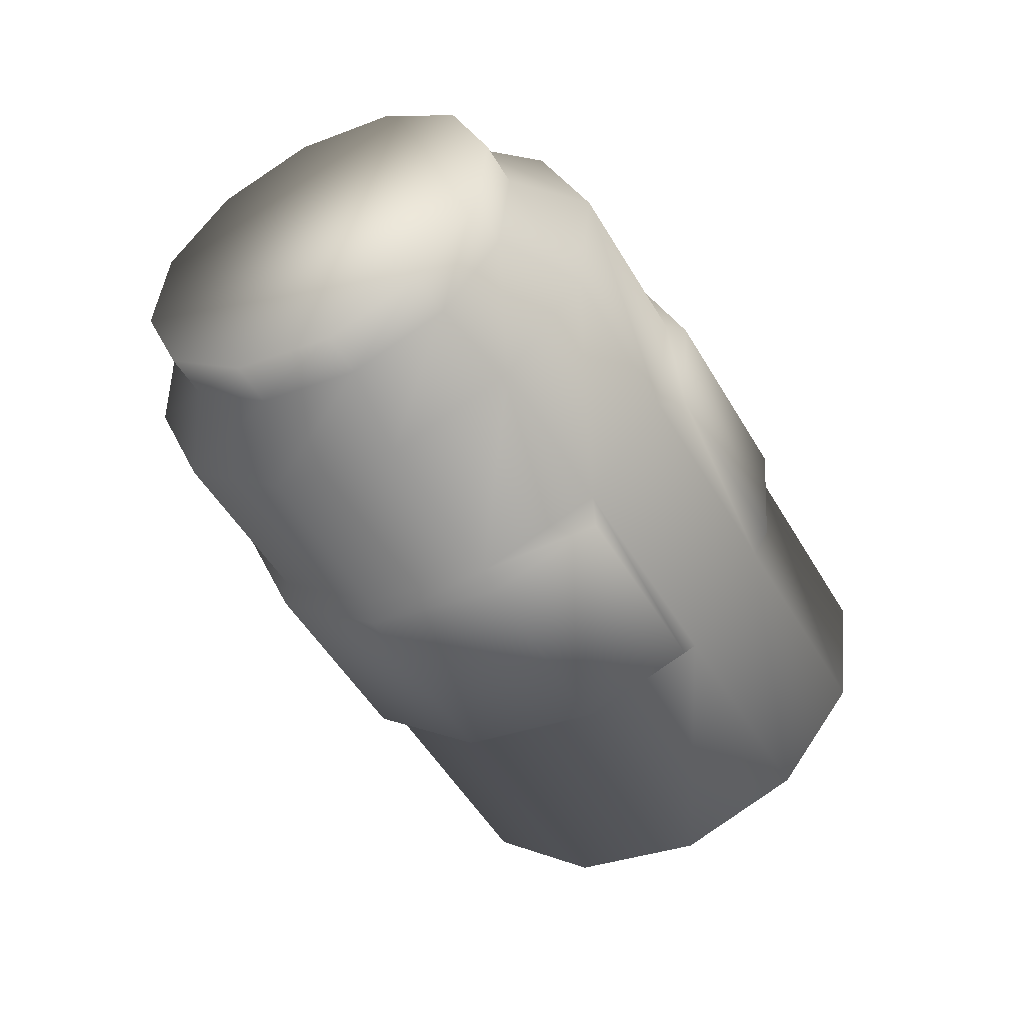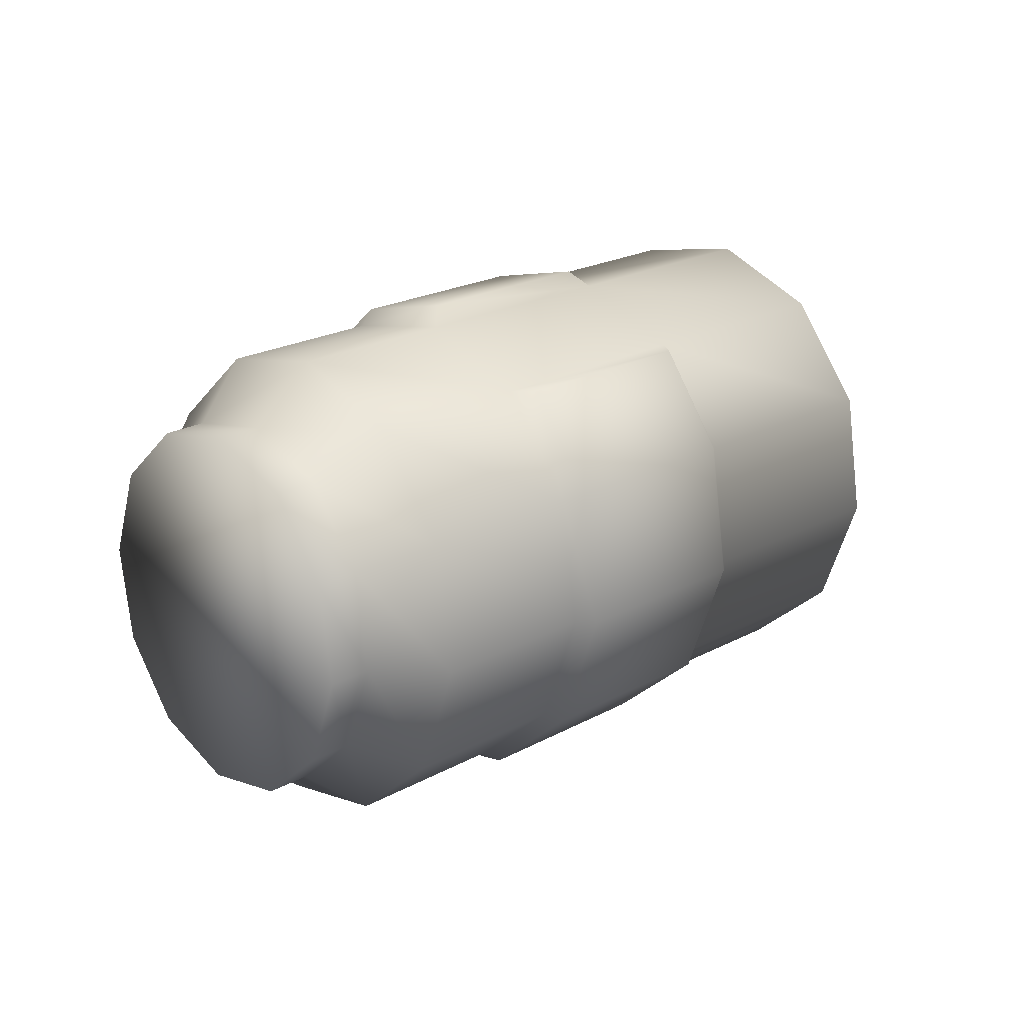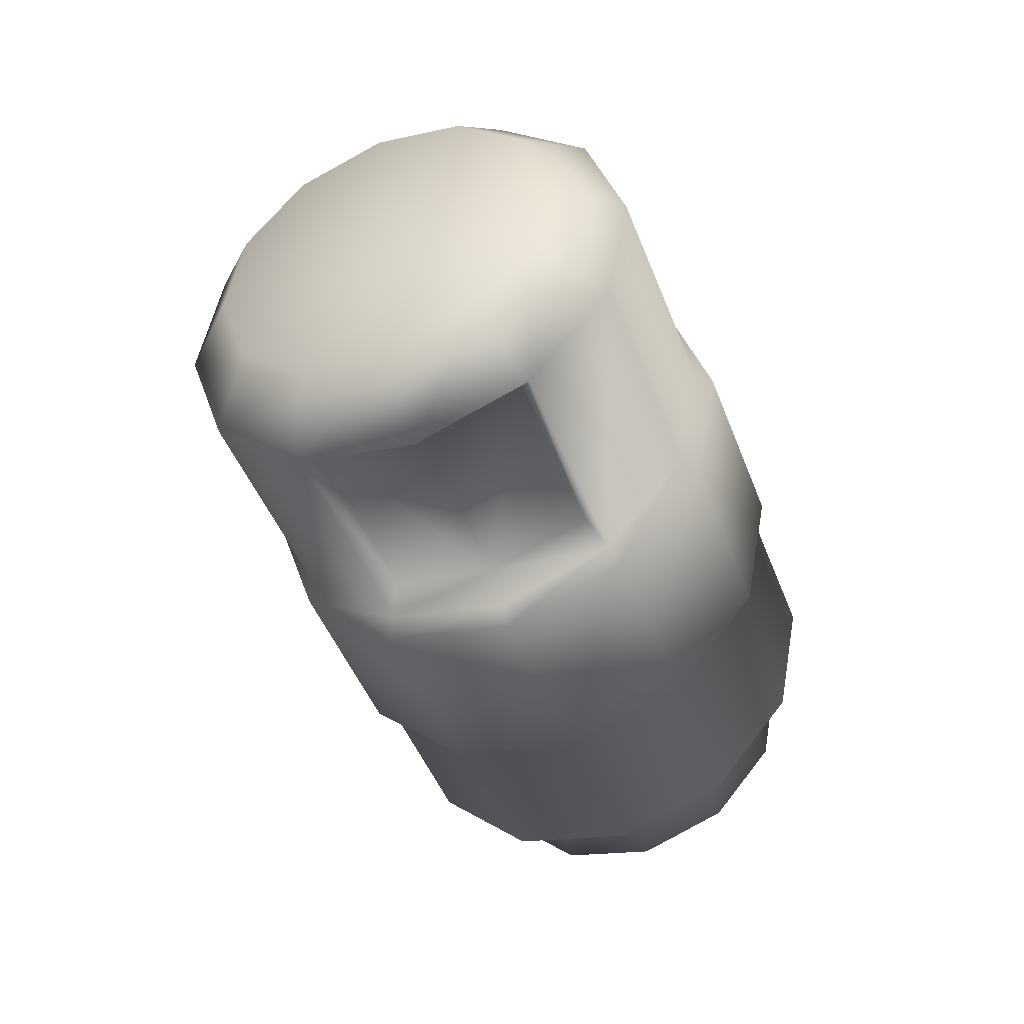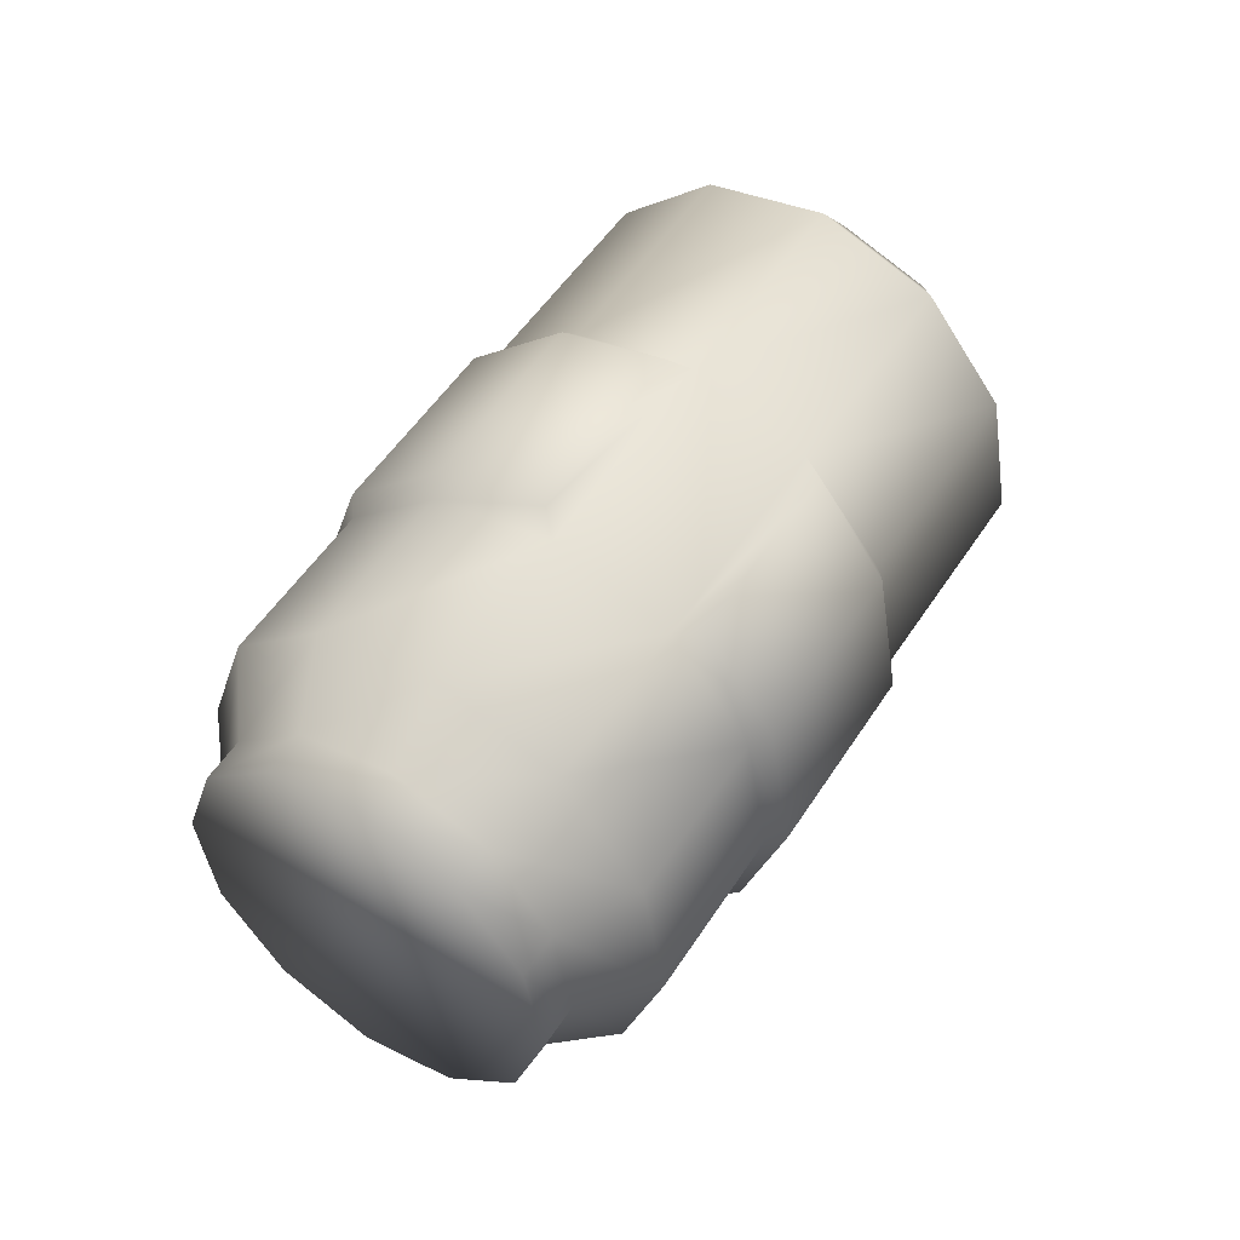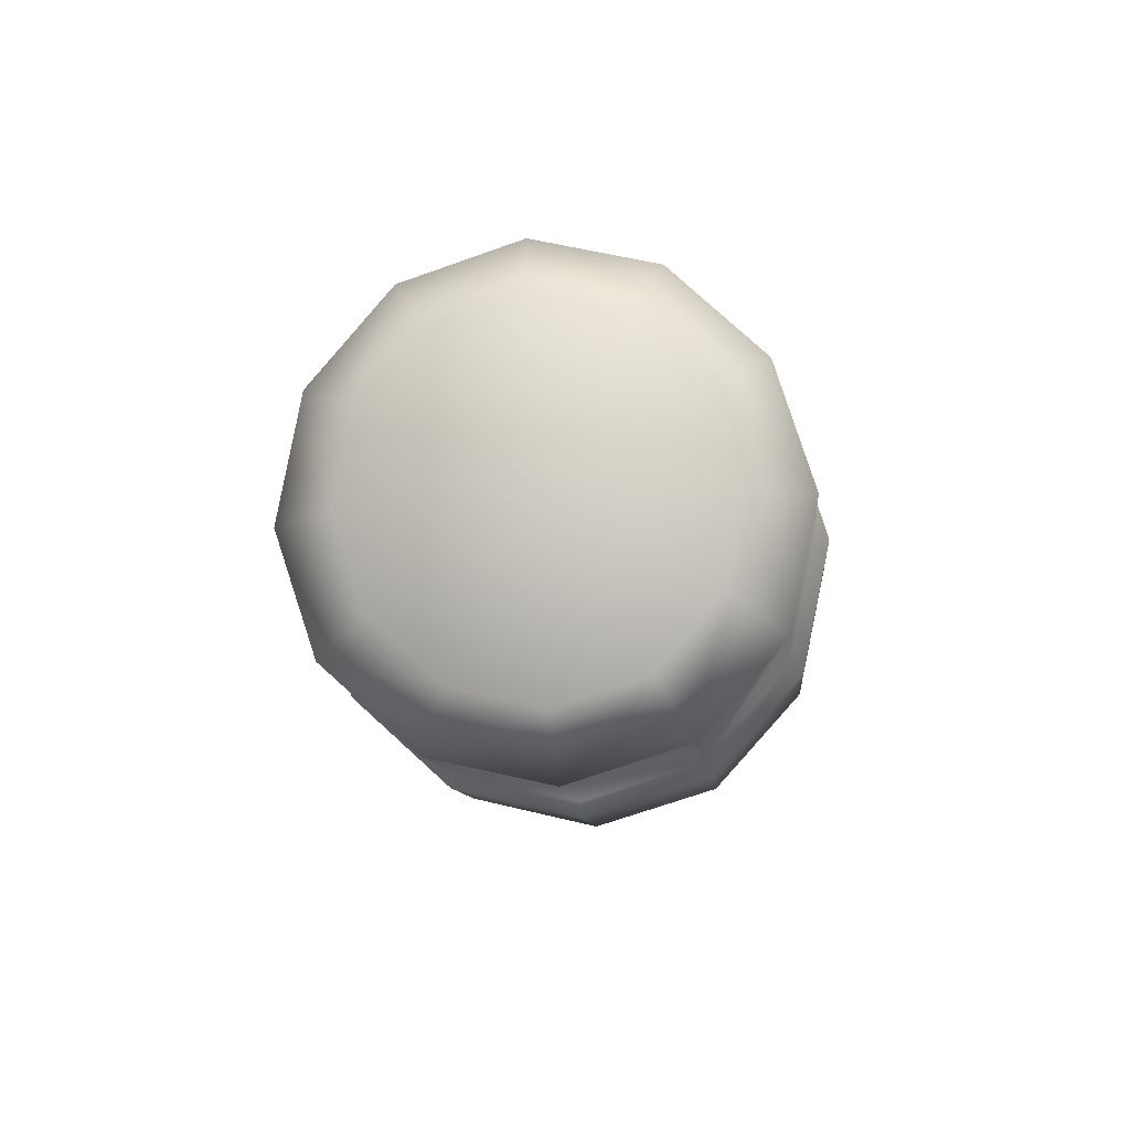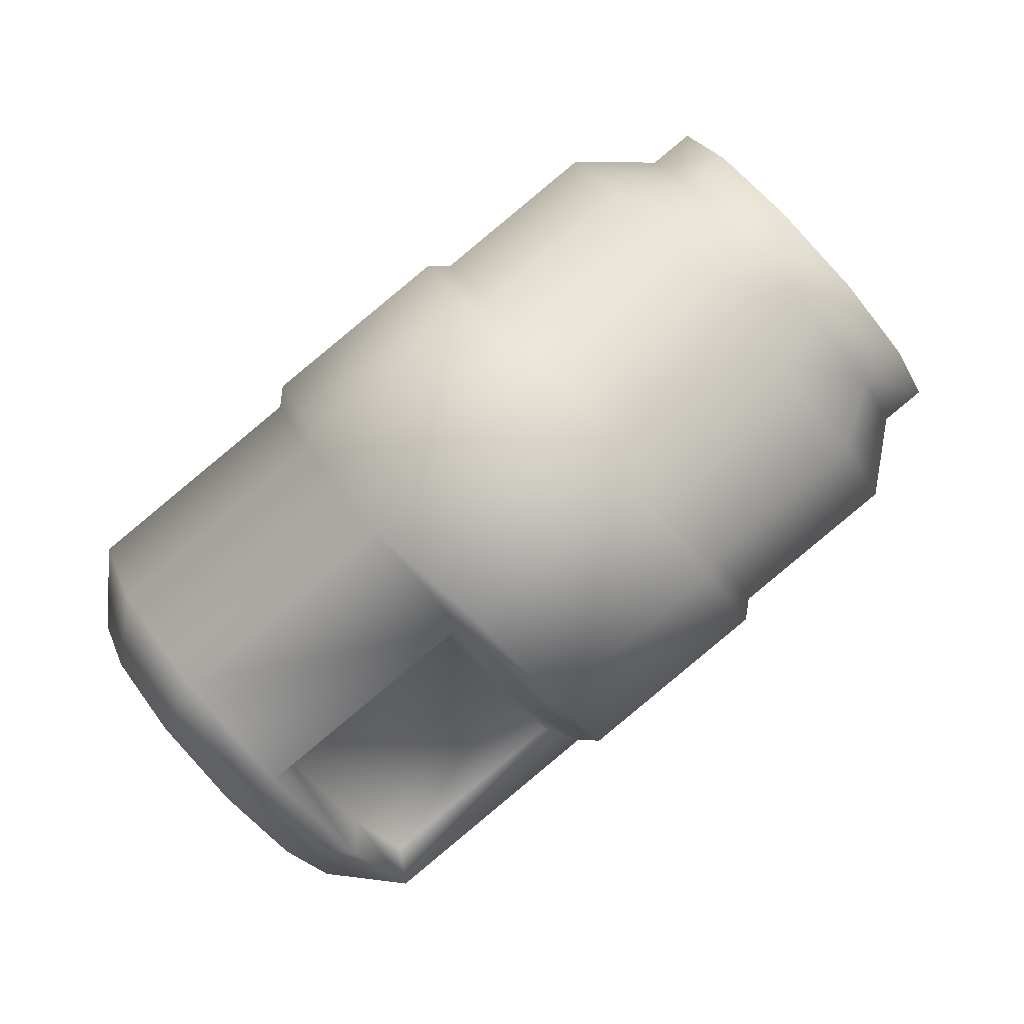
<metadata>
{"format":"obj","ext":"obj","renderer":"f3d","projection":"perspective","resolution":1024,"background":"white","views":[{"elev":-13.7,"azim":-55.1,"up":"+Y"},{"elev":23.8,"azim":-73.5,"up":"+Z"},{"elev":-47.7,"azim":80.6,"up":"+Z"},{"elev":53.6,"azim":-87.9,"up":"+Z"},{"elev":-10.1,"azim":65.1,"up":"+Z"},{"elev":39.5,"azim":154.0,"up":"+Y"}]}
</metadata>
<code>
o studio.helghast_assault_medium.smd.mesh_0.008
v -0.1063 -0.7739 -0.2002
v 1.758 -1.458 -1.285
v 1.618 -1.766 -0.2581
v 0.04491 -0.6128 0.8608
v -0.1341 -0.64 0.9246
v 0.2213 -0.1277 1.691
v -1.247 0.7027 1.741
v 0.4488 -0.02555 1.663
v 1.771 -1.605 0.8034
v 2.175 -1.019 1.609
v -1.666 0.3558 0.9209
v -1.262 0.9441 1.721
v -1.602 0.1895 0.9771
v -0.2947 -0.8111 -0.2016
v 0.03472 -0.4667 -1.23
v 2.154 -0.7637 -2.008
v 0.4313 0.2261 -1.959
v 0.6391 0.2417 -1.709
v 1.116 1.021 -1.923
v 0.978 1.118 -2.2
v 1.528 1.97 -1.891
v 0.856 1.196 -2.323
v 1.44 2.1 -1.996
v -0.6091 2.021 -2.282
v -0.0248 2.925 -1.956
v -0.73 2.082 -2.152
v 1.871 2.724 -1.164
v 1.597 1.765 -1.649
v 1.934 2.558 -1.107
v 2.086 2.725 -0.053
v -0.1448 -0.4851 -1.294
v 0.2758 0.2497 -2.067
v -1.19 1.077 -2.022
v 3.808 1.736 -0.09641
v 3.666 1.432 0.9426
v 3.656 1.571 -1.148
v 3.25 0.9839 -1.932
v 3.045 0.9345 -1.684
v 2.7 0.1302 -2.244
v 2.565 0.1892 -1.96
v 2.088 -0.5918 -1.751
v -1.277 1.192 -1.906
v -1.611 0.343 -1.244
v -1.762 0.01786 -0.149
v -1.817 0.194 -0.14
v -2.933 1.077 0.9613
v -3.083 0.9144 -0.09961
v -3.184 1.697 0.7538
v -1.675 0.5004 -1.173
v 0.4055 3.55 -1.124
v -0.1794 2.933 -1.845
v -1.995 2.799 -2.12
v -2.542 1.91 -1.871
v -2.94 1.22 -1.135
v -3.301 1.569 -0.06881
v -3.512 1.883 0.7636
v -3.198 2.342 1.382
v -2.87 2.155 1.372
v -2.529 1.667 1.76
v -3.189 1.806 -0.8736
v -2.88 2.341 -1.448
v -1.444 3.652 -1.813
v 0.2262 3.523 -1.06
v -2.455 3.032 -1.641
v -3.208 2.527 -1.439
v -3.517 1.992 -0.8642
v -3.628 1.756 -0.05907
v -2.035 4.24 0.8484
v -2.345 3.705 1.43
v -2.018 3.518 1.421
v -1.707 4.054 0.8395
v -1.431 3.424 1.824
v -1.031 4.115 1.074
v -0.1649 2.7 1.788
v 0.2344 3.392 1.039
v -0.009635 2.677 1.898
v 0.4141 3.411 1.103
v 1.457 1.846 1.853
v 1.88 2.581 1.059
v 0.5662 3.73 -0.003655
v 0.3777 3.692 -0.003945
v -1.039 4.242 -1.027
v -2.028 3.694 -1.402
v -2.782 3.218 -1.633
v -2.355 3.88 -1.394
v -1.713 4.153 -0.7913
v -2.04 4.339 -0.7827
v -1.596 4.285 0.02943
v -1.923 4.472 0.03823
v -0.8873 4.413 0.02994
v -2.443 2.822 1.616
v -2.771 3.009 1.626
v -1.979 2.527 2.076
v -0.713 1.803 2.039
v -0.5072 1.859 2.17
v 0.9601 1.028 2.122
v 1.545 1.729 1.735
v 1.943 2.423 0.9882
v 2.032 2.901 -0.04605
v 0.9975 0.8321 1.984
v -2.87 2.155 1.372
v -3.198 2.342 1.382
v -2.529 1.667 1.76
v -1.262 0.9441 1.721
v 0.4488 -0.02555 1.663
v 2.175 -1.019 1.609
v 2.723 -0.1611 1.933
v 3.269 0.7368 1.687
v 0.2213 -0.1277 1.691
v -1.247 0.7027 1.741
v 3.554 0.3019 1.199
v 3.666 1.432 0.9426
v 3.269 0.7368 1.687
v 3.147 -0.3663 1.38
v 2.723 -0.1611 1.933
v 2.739 -1.005 1.139
v 2.175 -1.019 1.609
v 2.438 -1.442 0.5409
v 3.138 -0.2562 -0.181
v 2.324 -1.562 -0.248
v 2.428 -1.333 -1.014
v 2.723 -0.8151 -1.554
v 3.129 -0.1487 -1.729
v 3.539 0.488 -1.494
v 3.841 0.9254 -0.9085
v 3.955 1.047 -0.1251
v 3.849 0.8196 0.6471
v 1.771 -1.605 0.8034
v 1.618 -1.766 -0.2581
v 1.758 -1.458 -1.285
v 2.154 -0.7637 -2.008
v 2.7 0.1302 -2.244
v 3.25 0.9839 -1.932
v 3.656 1.571 -1.148
v 3.808 1.736 -0.09641
v 3.045 0.9345 -1.684
v 1.116 1.021 -1.923
v 1.597 1.765 -1.649
v 2.565 0.1892 -1.96
v 2.088 -0.5918 -1.751
v 0.6391 0.2417 -1.709
v -2.782 3.218 -1.633
v -2.04 4.339 -0.7827
v -2.355 3.88 -1.394
v -3.208 2.527 -1.439
v -1.923 4.472 0.03823
v -2.035 4.24 0.8484
v -3.517 1.992 -0.8642
v -2.345 3.705 1.43
v -3.628 1.756 -0.05907
v -3.512 1.883 0.7636
v -2.771 3.009 1.626
v -3.198 2.342 1.382
f 1 2 3
f 1 3 4
f 5 1 4
f 5 4 6
f 5 6 7
f 4 8 6
f 9 8 4
f 3 9 4
f 9 10 8
f 11 7 12
f 11 13 7
f 5 7 13
f 5 13 14
f 1 5 14
f 15 1 14
f 1 15 2
f 15 16 2
f 15 17 16
f 17 18 16
f 17 19 18
f 20 19 17
f 19 20 21
f 20 22 21
f 23 21 22
f 24 23 22
f 23 24 25
f 24 26 25
f 23 25 27
f 28 19 21
f 29 27 30
f 29 23 27
f 23 29 21
f 15 14 31
f 17 15 31
f 17 31 32
f 20 17 32
f 20 32 22
f 24 22 32
f 33 24 32
f 33 32 31
f 34 30 35
f 34 29 30
f 29 34 36
f 29 36 21
f 36 37 21
f 37 28 21
f 38 28 37
f 38 37 39
f 40 38 39
f 40 39 16
f 41 40 16
f 18 41 16
f 24 42 26
f 24 33 42
f 33 43 42
f 43 33 31
f 44 43 31
f 44 31 14
f 44 14 13
f 11 44 13
f 44 11 45
f 11 46 45
f 47 45 46
f 48 47 46
f 47 49 45
f 43 45 49
f 43 44 45
f 43 49 42
f 50 27 25
f 51 50 25
f 51 25 26
f 52 51 26
f 52 26 42
f 53 52 42
f 53 42 49
f 54 53 49
f 47 54 49
f 54 47 55
f 55 47 48
f 55 48 56
f 48 57 56
f 48 58 57
f 48 46 58
f 59 58 46
f 11 59 46
f 11 12 59
f 60 54 55
f 53 54 60
f 61 53 60
f 52 53 61
f 51 62 63
f 51 52 62
f 52 64 62
f 64 52 61
f 64 61 65
f 61 66 65
f 61 60 66
f 60 67 66
f 60 55 67
f 55 56 67
f 68 69 70
f 71 68 70
f 71 70 72
f 73 71 72
f 74 73 72
f 73 74 75
f 74 76 75
f 77 75 76
f 78 77 76
f 77 78 79
f 77 79 80
f 81 77 80
f 81 80 63
f 82 81 63
f 82 63 62
f 82 62 83
f 64 83 62
f 64 84 83
f 64 65 84
f 83 84 85
f 86 82 83
f 86 83 85
f 86 85 87
f 88 87 89
f 86 87 88
f 86 88 90
f 82 86 90
f 81 82 90
f 71 89 68
f 71 88 89
f 71 73 88
f 73 90 88
f 73 75 90
f 81 90 75
f 77 81 75
f 91 69 92
f 91 70 69
f 93 70 91
f 93 72 70
f 94 72 93
f 94 74 72
f 74 94 95
f 74 95 76
f 96 76 95
f 96 78 76
f 96 97 78
f 78 97 79
f 97 98 79
f 98 99 79
f 99 80 79
f 99 50 80
f 50 63 80
f 50 51 63
f 97 96 100
f 96 95 100
f 94 100 95
f 101 92 102
f 101 91 92
f 101 103 91
f 103 93 91
f 103 104 93
f 104 94 93
f 94 104 105
f 94 105 100
f 106 100 105
f 106 107 100
f 107 97 100
f 97 107 108
f 97 108 35
f 98 97 35
f 98 35 30
f 99 98 30
f 99 30 27
f 50 99 27
f 104 109 105
f 104 110 109
f 111 112 113
f 111 113 114
f 114 113 115
f 116 114 115
f 116 115 117
f 118 116 117
f 118 119 116
f 119 118 120
f 119 120 121
f 119 121 122
f 119 122 123
f 124 119 123
f 119 124 125
f 126 119 125
f 119 126 127
f 111 119 127
f 119 111 114
f 116 119 114
f 128 118 117
f 118 128 120
f 128 129 120
f 129 121 120
f 129 130 121
f 130 122 121
f 130 131 122
f 122 131 123
f 123 131 132
f 124 123 132
f 124 132 133
f 124 133 125
f 125 133 134
f 126 125 134
f 126 134 135
f 126 135 127
f 127 135 112
f 111 127 112
f 136 137 138
f 136 139 137
f 139 140 137
f 140 141 137
f 142 143 144
f 142 145 143
f 145 146 143
f 145 147 146
f 145 148 147
f 148 149 147
f 148 150 149
f 150 151 149
f 151 152 149
f 151 153 152

</code>
